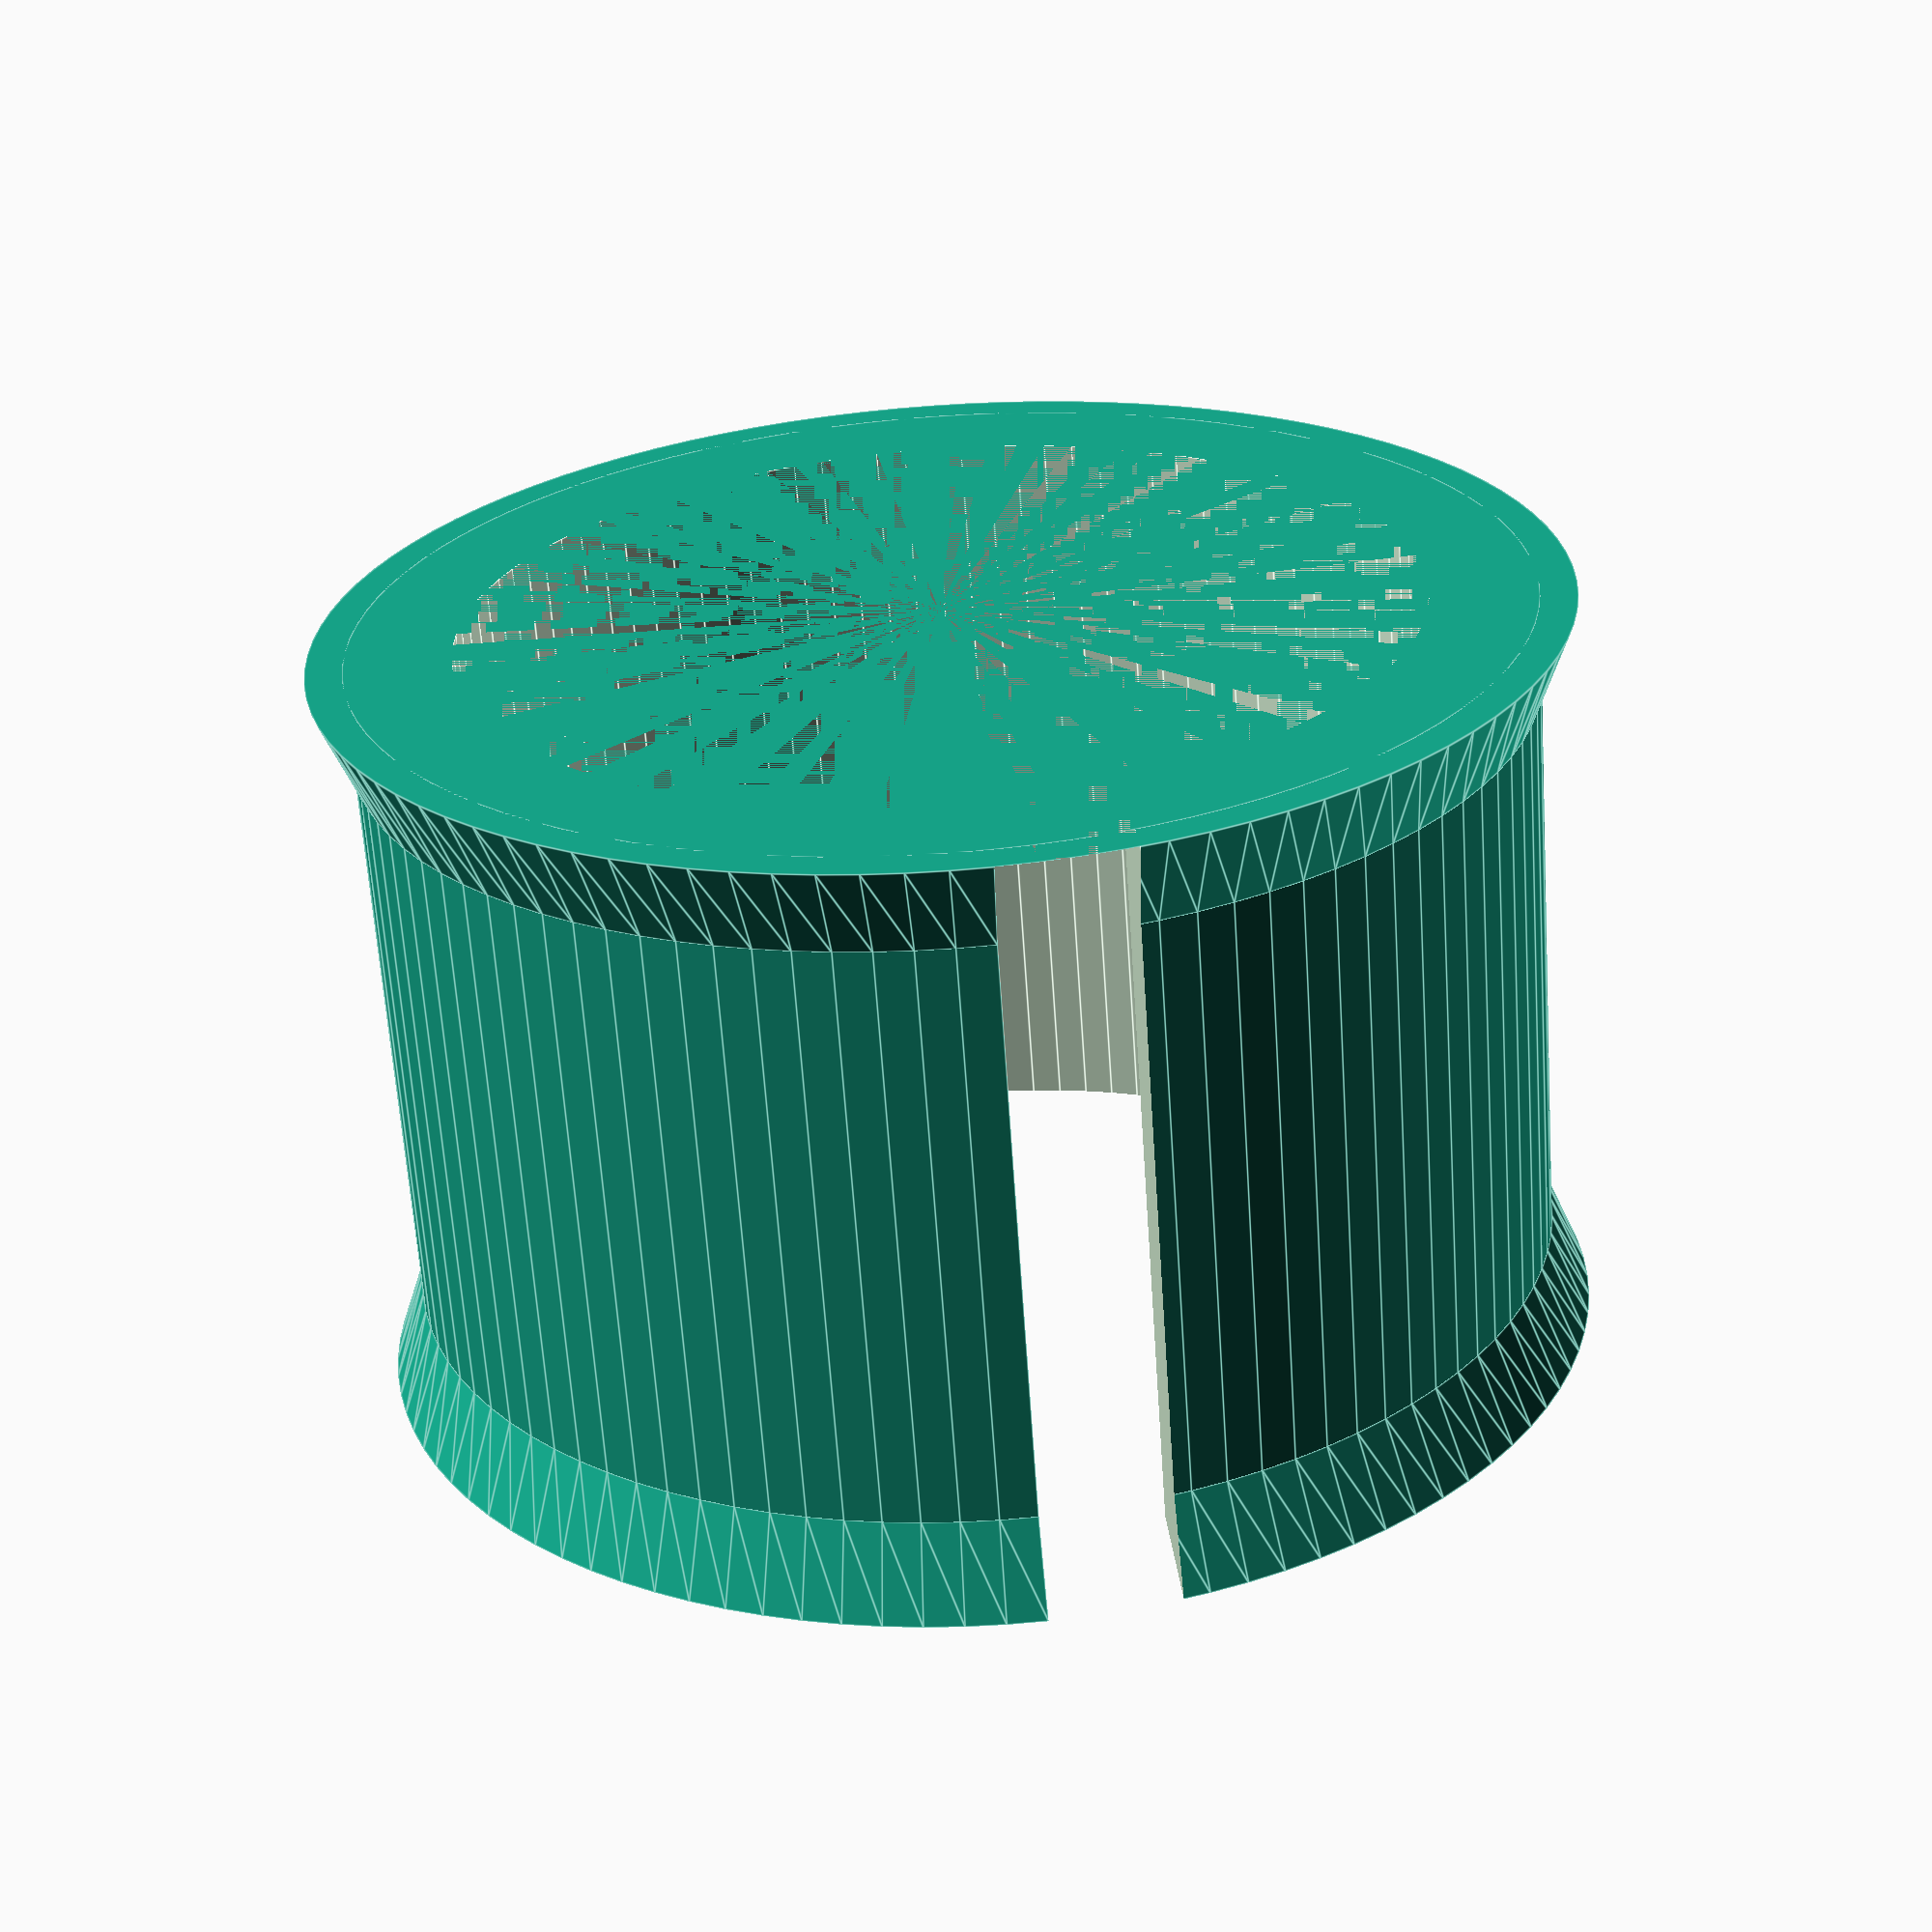
<openscad>


xdim = 80;
ydim = 140;
height= 150;

radius = 2.5;
/*
difference(){
    minkowski(){
    cube(size = [xdim, ydim,height]);
    sphere (radius, $fn=100);
    };
    translate([radius/12,radius/8,radius/8]) cube(size = [xdim, ydim,height+radius]);
}
*/
$fn=100;
difference()
{
    difference()
    {
        union(){
            union(){
                translate([0,0,18.5])
                cylinder(d1=31.8, d2=33.8, h=2.5);
                cylinder(d2=31.8, d1=33.8, h=2.5);
            }
            cylinder(d=31.8, h=21);
        }
        cylinder(d=26, h=22);
    }
    cube(size = [3.5, 40,22]);
   
}
</openscad>
<views>
elev=244.6 azim=4.7 roll=356.1 proj=p view=edges
</views>
